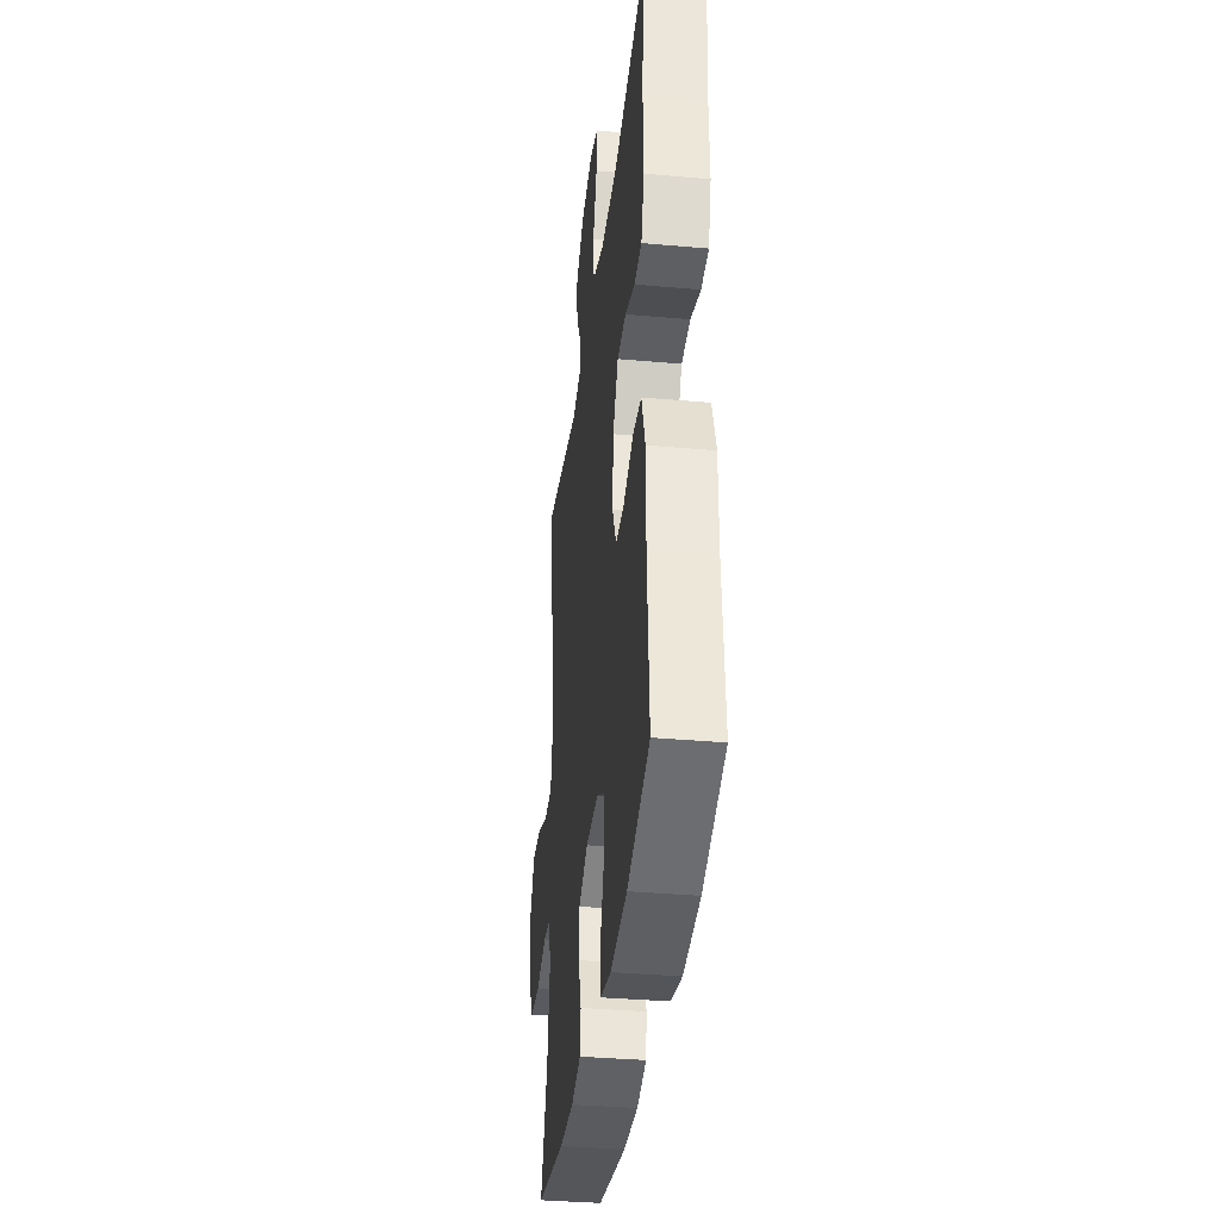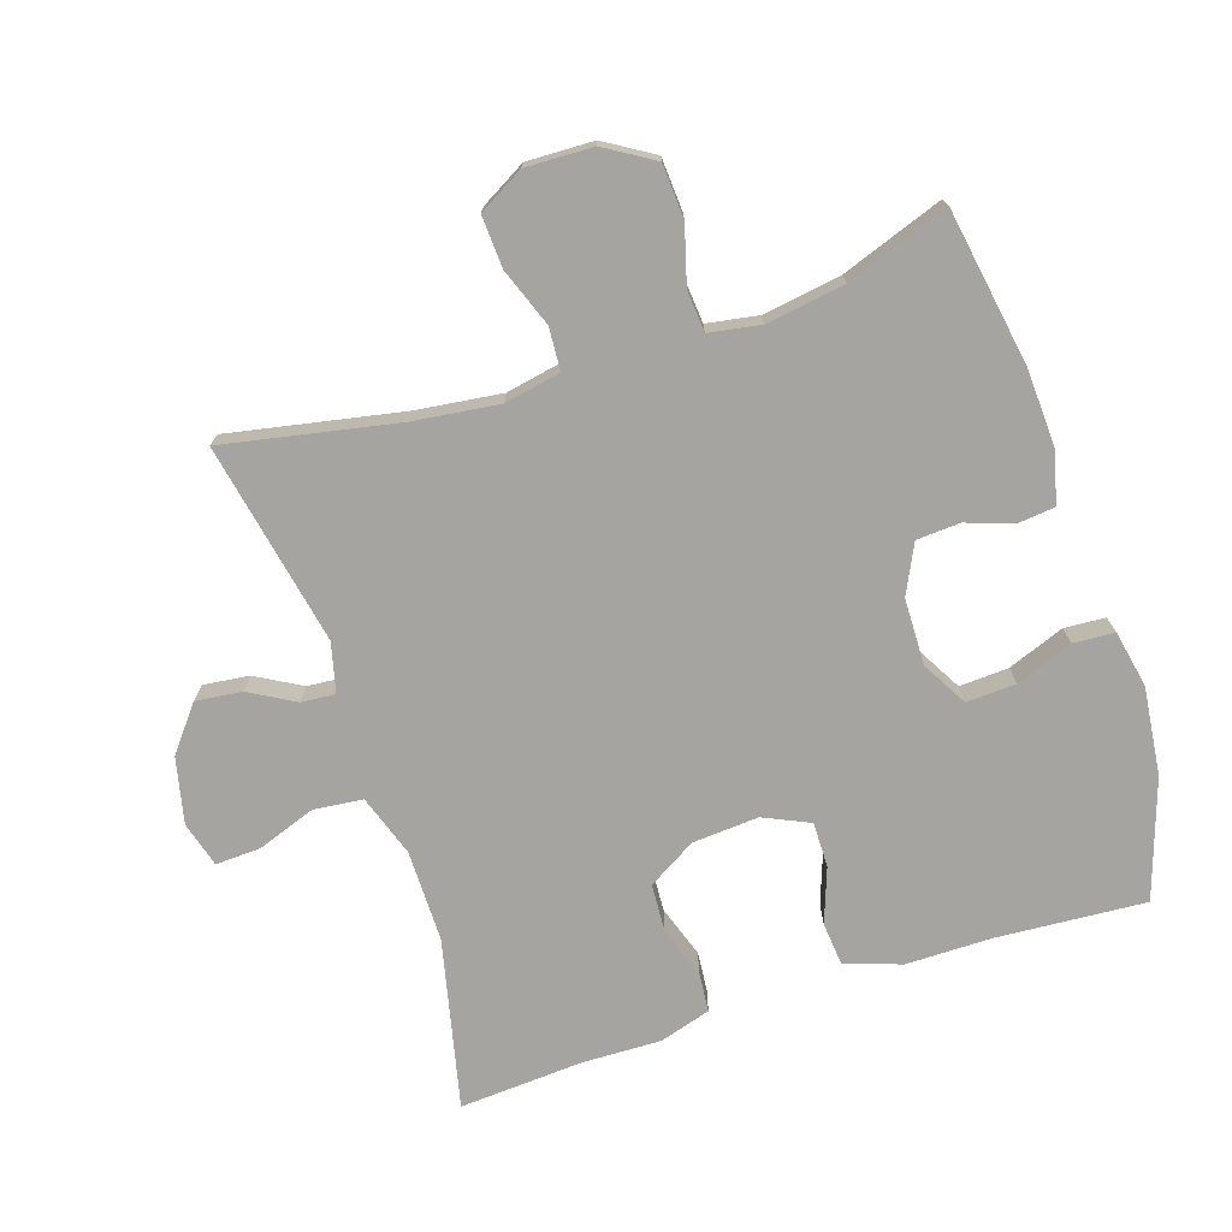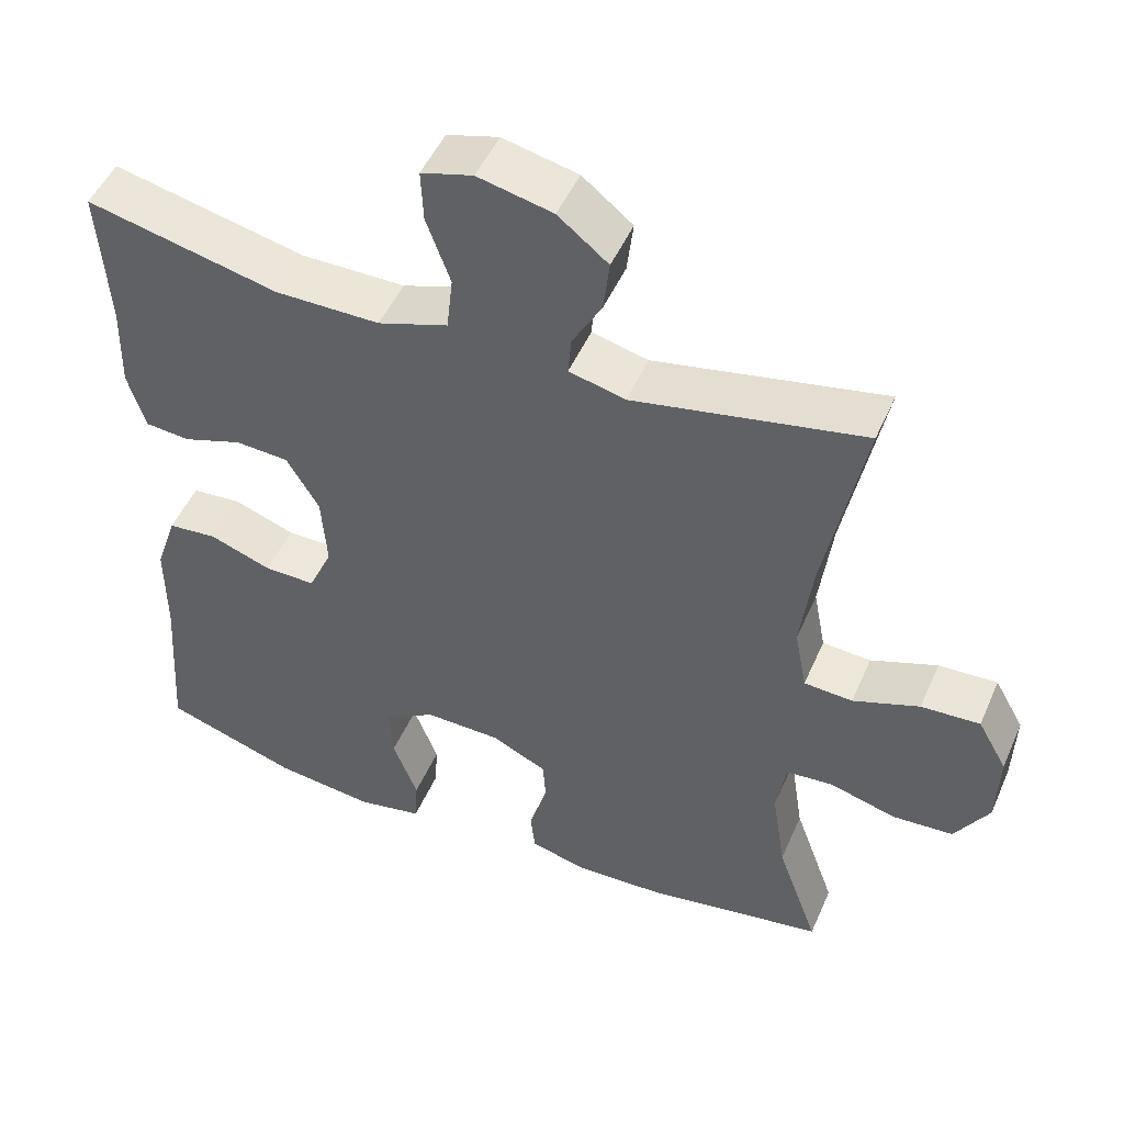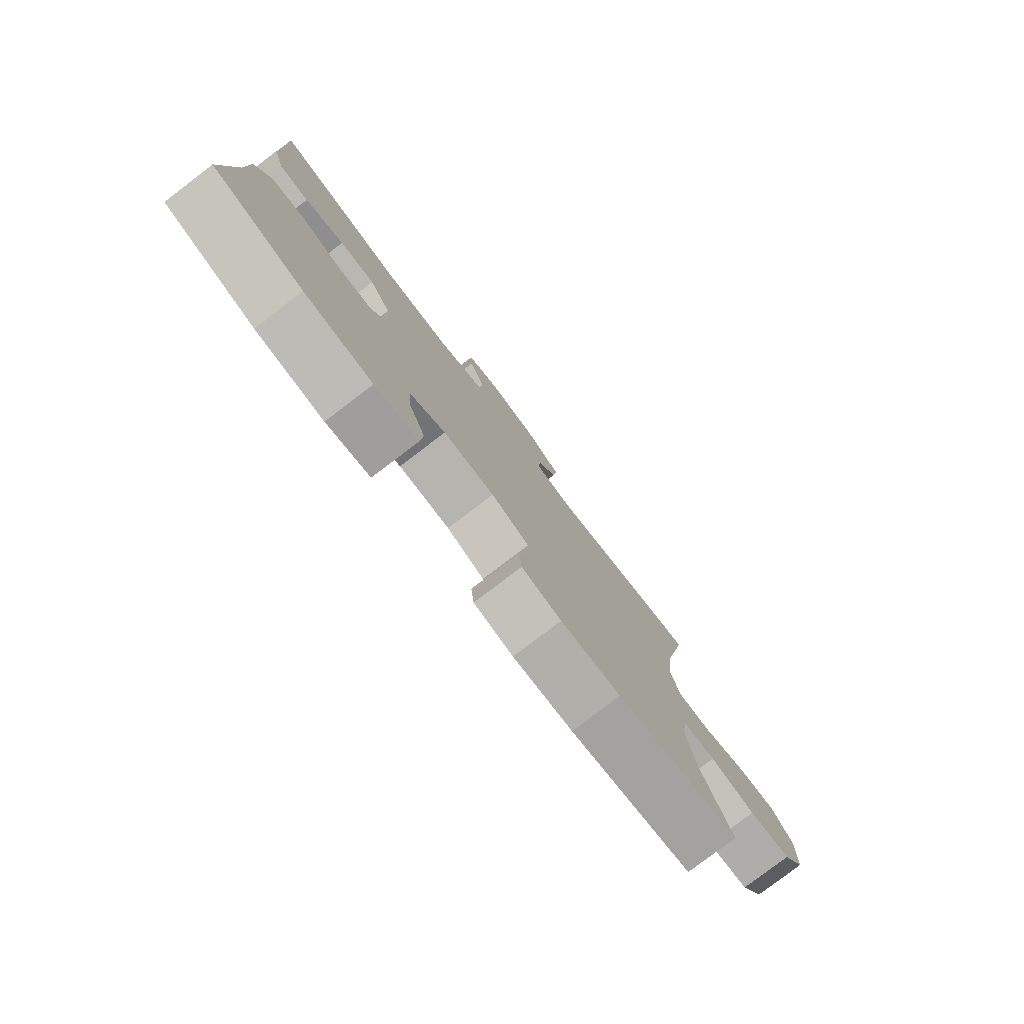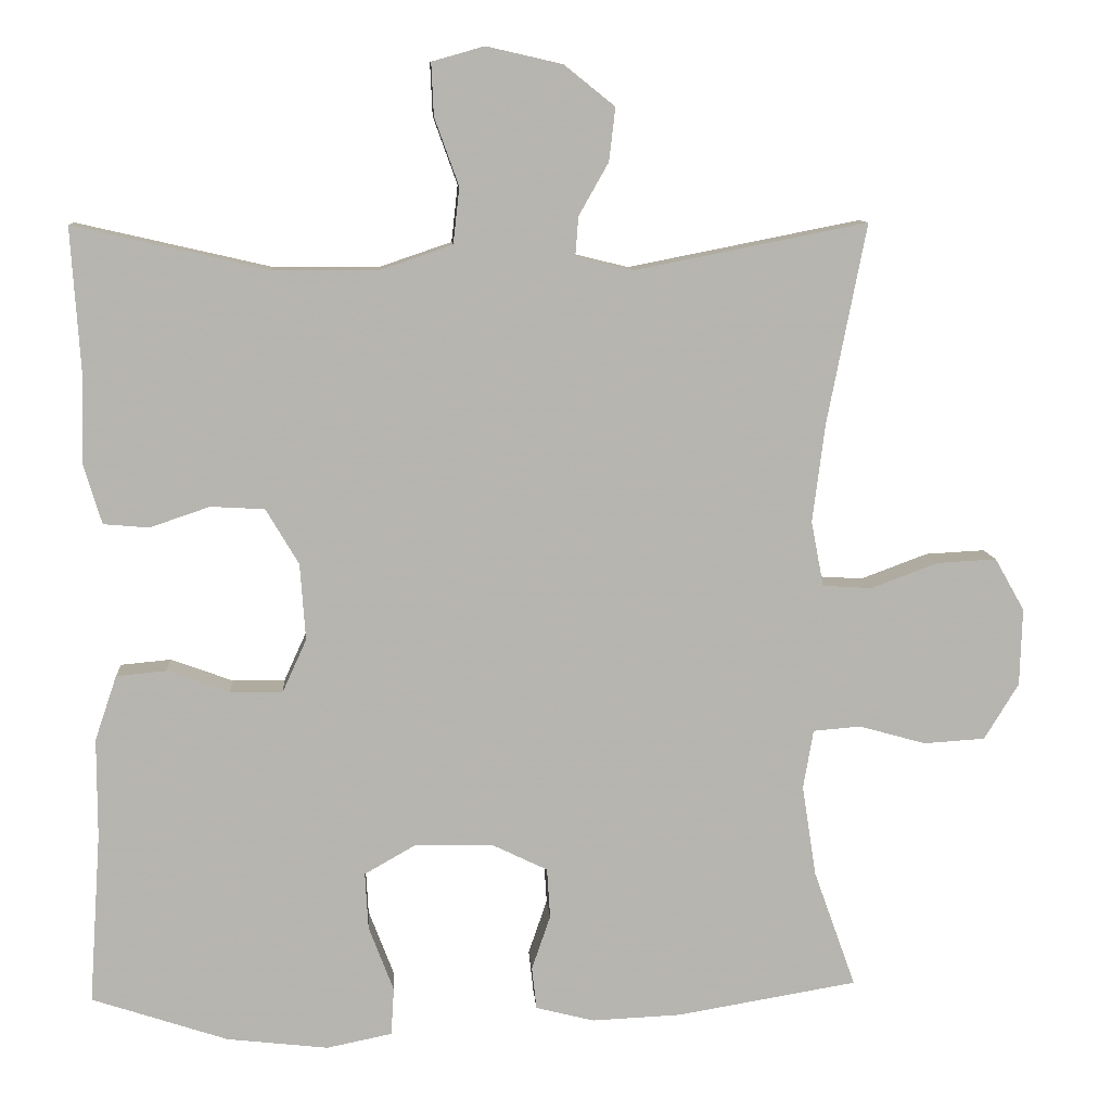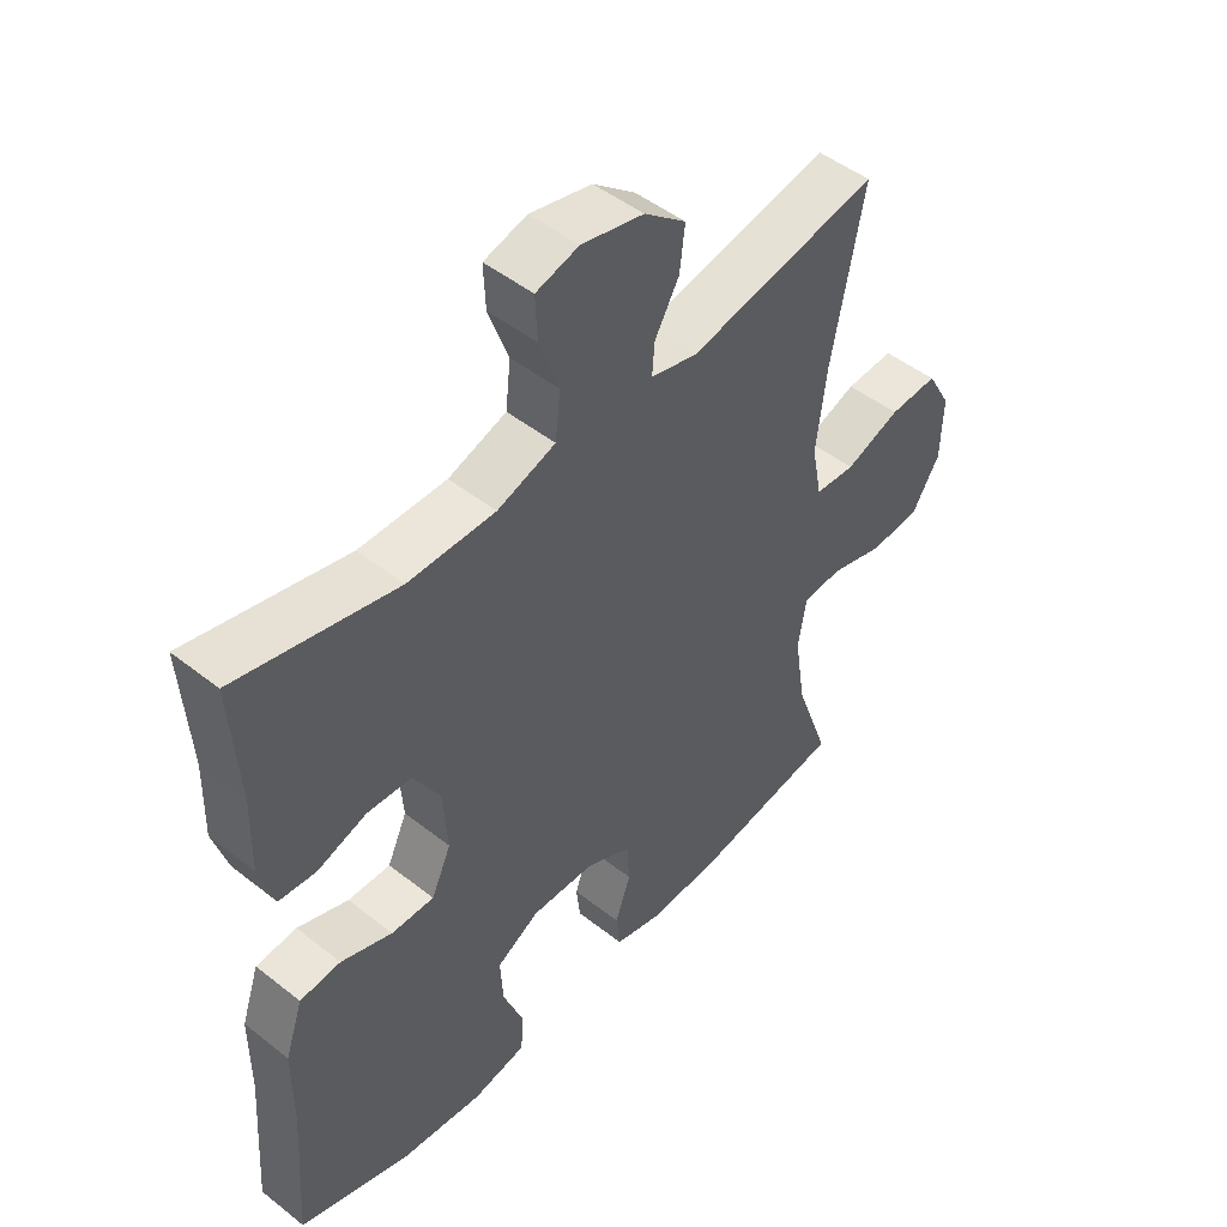
<metadata>
{"format":"obj","ext":"obj","renderer":"f3d","projection":"perspective","resolution":1024,"background":"white","views":[{"elev":-35.5,"azim":-96.7,"up":"+Z"},{"elev":-73.5,"azim":108.1,"up":"+Y"},{"elev":49.3,"azim":23.1,"up":"+Z"},{"elev":-79.8,"azim":-52.7,"up":"+Z"},{"elev":9.6,"azim":-3.9,"up":"+Z"},{"elev":48.2,"azim":-48.6,"up":"+Z"}]}
</metadata>
<code>
v -0.5 0.07 0.5
v -0.251 0.07 0.443
v -0.115 0.07 0.443
v -0.024 0.07 0.474
v -0.016 0.07 0.546
v -0.047 0.07 0.632
v -0.05 0.07 0.699
v 0.017 0.07 0.718
v 0.114 0.07 0.696
v 0.179 0.07 0.644
v 0.171 0.07 0.576
v 0.133 0.07 0.509
v 0.129 0.07 0.459
v 0.202 0.07 0.441
v 0.5 0.07 0.5
v 0.45 0.07 0.245
v 0.434 0.07 0.118
v 0.45 0.07 0.035
v 0.513 0.07 0.031
v 0.599 0.07 0.063
v 0.675 0.07 0.067
v 0.713 0.07 0
v 0.71 0.07 -0.099
v 0.666 0.07 -0.171
v 0.587 0.07 -0.176
v 0.502 0.07 -0.152
v 0.441 0.07 -0.157
v 0.428 0.07 -0.233
v 0.446 0.07 -0.349
v 0.5 0.07 -0.5
v 0.268 0.07 -0.539
v 0.154 0.07 -0.544
v 0.079 0.07 -0.525
v 0.073 0.07 -0.471
v 0.097 0.07 -0.401
v 0.093 0.07 -0.337
v 0.021 0.07 -0.302
v -0.077 0.07 -0.3
v -0.144 0.07 -0.338
v -0.14 0.07 -0.411
v -0.108 0.07 -0.495
v -0.112 0.07 -0.556
v -0.196 0.07 -0.573
v -0.326 0.07 -0.558
v -0.5 0.07 -0.5
v -0.485 0.07 -0.281
v -0.485 0.07 -0.154
v -0.457 0.07 -0.071
v -0.393 0.07 -0.065
v -0.313 0.07 -0.094
v -0.246 0.07 -0.095
v -0.215 0.07 -0.027
v -0.222 0.07 0.071
v -0.264 0.07 0.142
v -0.333 0.07 0.146
v -0.41 0.07 0.12
v -0.468 0.07 0.125
v -0.491 0.07 0.201
v -0.488 0.07 0.316
v -0.5 0 0.5
v -0.251 0 0.443
v -0.115 0 0.443
v -0.024 0 0.474
v -0.016 0 0.546
v -0.047 0 0.632
v -0.05 0 0.699
v 0.017 0 0.718
v 0.114 0 0.696
v 0.179 0 0.644
v 0.171 0 0.576
v 0.133 0 0.509
v 0.129 0 0.459
v 0.202 0 0.441
v 0.5 0 0.5
v 0.45 0 0.245
v 0.434 0 0.118
v 0.45 0 0.035
v 0.513 0 0.031
v 0.599 0 0.063
v 0.675 0 0.067
v 0.713 0 0
v 0.71 0 -0.099
v 0.666 0 -0.171
v 0.587 0 -0.176
v 0.502 0 -0.152
v 0.441 0 -0.157
v 0.428 0 -0.233
v 0.446 0 -0.349
v 0.5 0 -0.5
v 0.268 0 -0.539
v 0.154 0 -0.544
v 0.079 0 -0.525
v 0.073 0 -0.471
v 0.097 0 -0.401
v 0.093 0 -0.337
v 0.021 0 -0.302
v -0.077 0 -0.3
v -0.144 0 -0.338
v -0.14 0 -0.411
v -0.108 0 -0.495
v -0.112 0 -0.556
v -0.196 0 -0.573
v -0.326 0 -0.558
v -0.5 0 -0.5
v -0.485 0 -0.281
v -0.485 0 -0.154
v -0.457 0 -0.071
v -0.393 0 -0.065
v -0.313 0 -0.094
v -0.246 0 -0.095
v -0.215 0 -0.027
v -0.222 0 0.071
v -0.264 0 0.142
v -0.333 0 0.146
v -0.41 0 0.12
v -0.468 0 0.125
v -0.491 0 0.201
v -0.488 0 0.316
f 57 58 59
f 56 57 59
f 55 56 59
f 59 1 2
f 55 59 2
f 54 55 2
f 53 54 2 3
f 52 53 3 4
f 48 49 50
f 47 48 50
f 46 47 50
f 45 46 50
f 44 45 50
f 43 44 50
f 42 43 50
f 41 42 50
f 40 41 50
f 39 40 50 51
f 38 39 51 52
f 33 34 35
f 32 33 35
f 31 32 35
f 30 31 35
f 29 30 35
f 28 29 35 36
f 27 28 36 37
f 24 25 26
f 23 24 26
f 22 23 26
f 21 22 26
f 20 21 26
f 19 20 26
f 18 19 26 27
f 38 52 4
f 37 38 4
f 27 37 4
f 18 27 4
f 17 18 4
f 10 11 12
f 9 10 12
f 8 9 12
f 7 8 12
f 6 7 12
f 5 6 12
f 5 12 13
f 4 5 13
f 17 4 13
f 16 17 13
f 14 15 16
f 13 14 16
f 118 117 116
f 118 116 115
f 118 115 114
f 61 60 118
f 61 118 114
f 61 114 113
f 62 61 113 112
f 63 62 112 111
f 109 108 107
f 109 107 106
f 109 106 105
f 109 105 104
f 109 104 103
f 109 103 102
f 109 102 101
f 109 101 100
f 109 100 99
f 110 109 99 98
f 111 110 98 97
f 94 93 92
f 94 92 91
f 94 91 90
f 94 90 89
f 94 89 88
f 95 94 88 87
f 96 95 87 86
f 85 84 83
f 85 83 82
f 85 82 81
f 85 81 80
f 85 80 79
f 85 79 78
f 86 85 78 77
f 63 111 97
f 63 97 96
f 63 96 86
f 63 86 77
f 63 77 76
f 71 70 69
f 71 69 68
f 71 68 67
f 71 67 66
f 71 66 65
f 71 65 64
f 72 71 64
f 72 64 63
f 72 63 76
f 72 76 75
f 75 74 73
f 75 73 72
f 1 60 61 2
f 2 61 62 3
f 3 62 63 4
f 4 63 64 5
f 5 64 65 6
f 6 65 66 7
f 7 66 67 8
f 8 67 68 9
f 9 68 69 10
f 10 69 70 11
f 11 70 71 12
f 12 71 72 13
f 13 72 73 14
f 14 73 74 15
f 15 74 75 16
f 16 75 76 17
f 17 76 77 18
f 18 77 78 19
f 19 78 79 20
f 20 79 80 21
f 21 80 81 22
f 22 81 82 23
f 23 82 83 24
f 24 83 84 25
f 25 84 85 26
f 26 85 86 27
f 27 86 87 28
f 28 87 88 29
f 29 88 89 30
f 30 89 90 31
f 31 90 91 32
f 32 91 92 33
f 33 92 93 34
f 34 93 94 35
f 35 94 95 36
f 36 95 96 37
f 37 96 97 38
f 38 97 98 39
f 39 98 99 40
f 40 99 100 41
f 41 100 101 42
f 42 101 102 43
f 43 102 103 44
f 44 103 104 45
f 45 104 105 46
f 46 105 106 47
f 47 106 107 48
f 48 107 108 49
f 49 108 109 50
f 50 109 110 51
f 51 110 111 52
f 52 111 112 53
f 53 112 113 54
f 54 113 114 55
f 55 114 115 56
f 56 115 116 57
f 57 116 117 58
f 58 117 118 59
f 59 118 60 1

</code>
